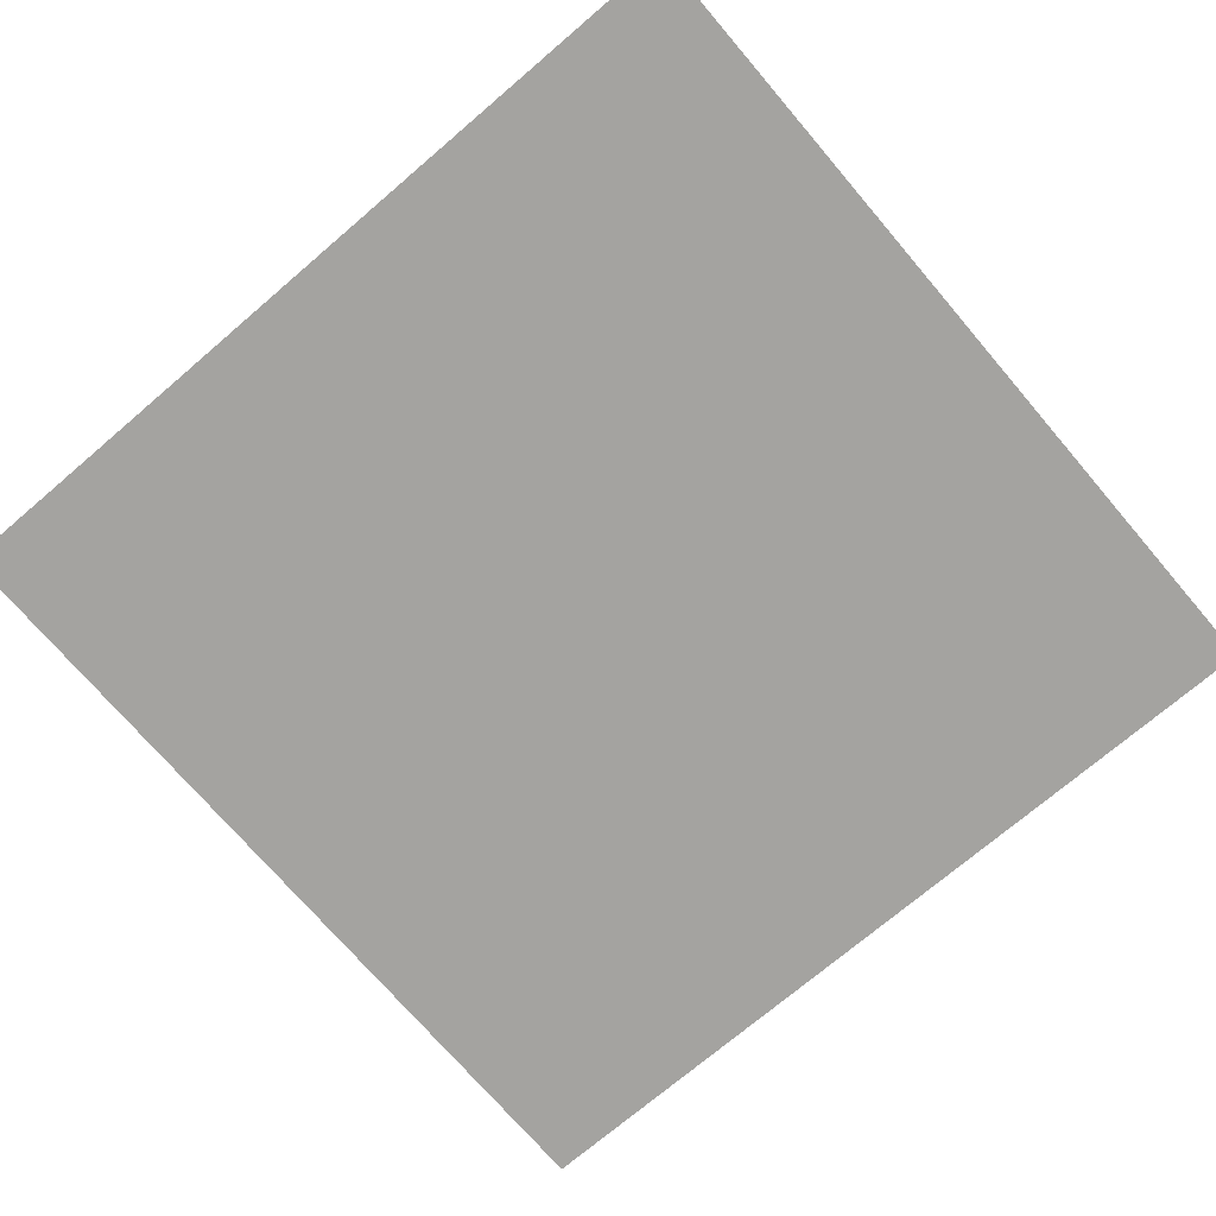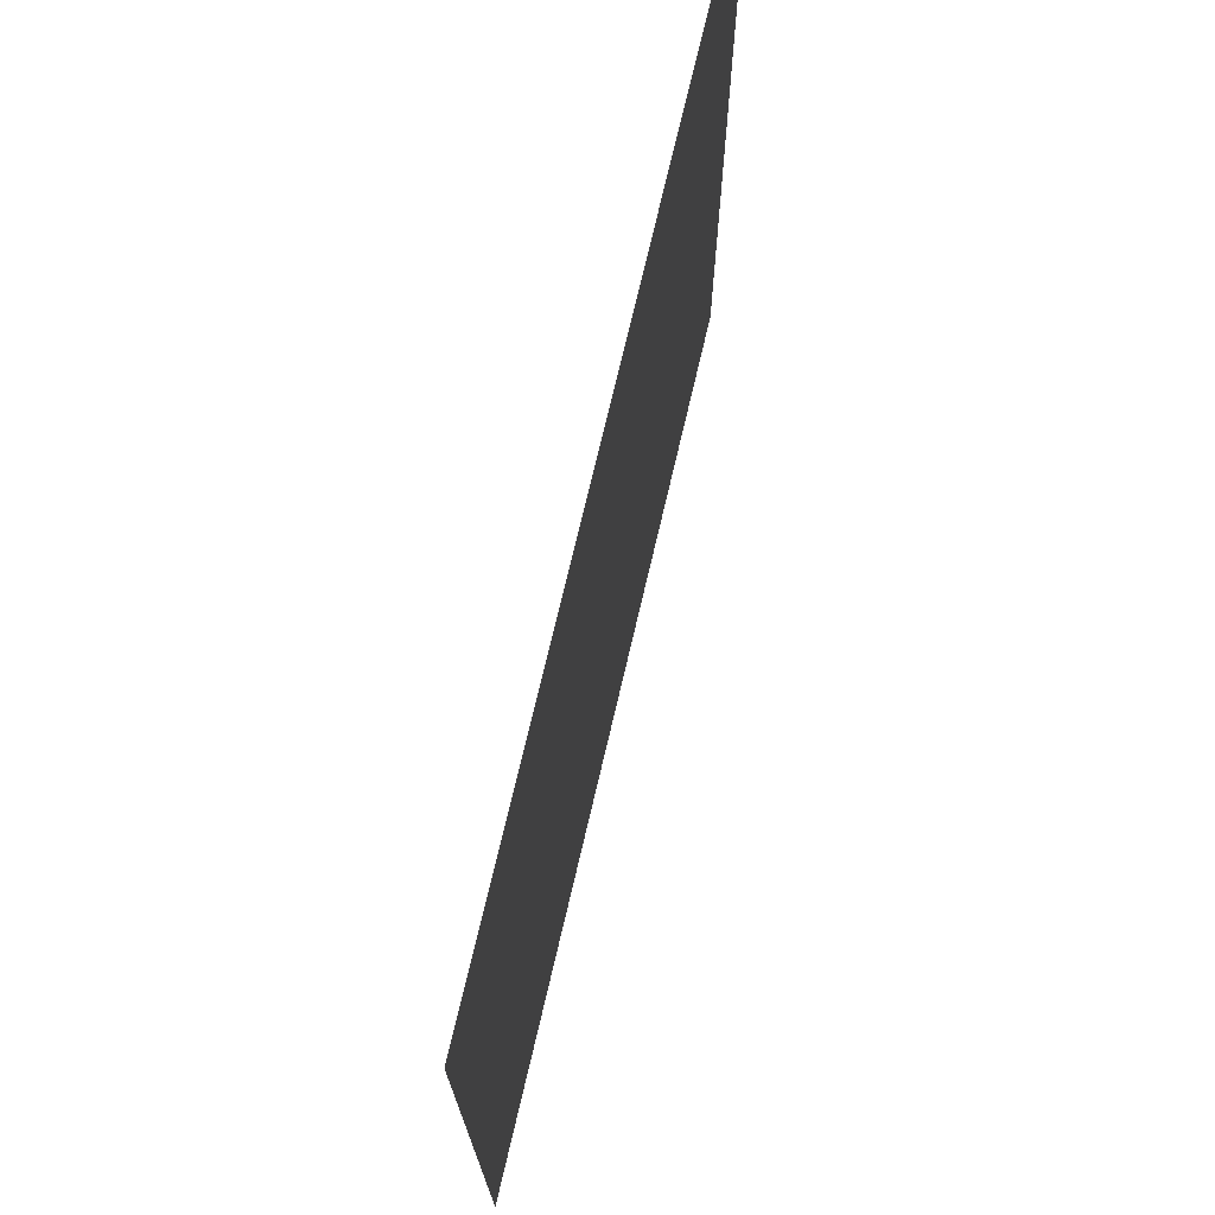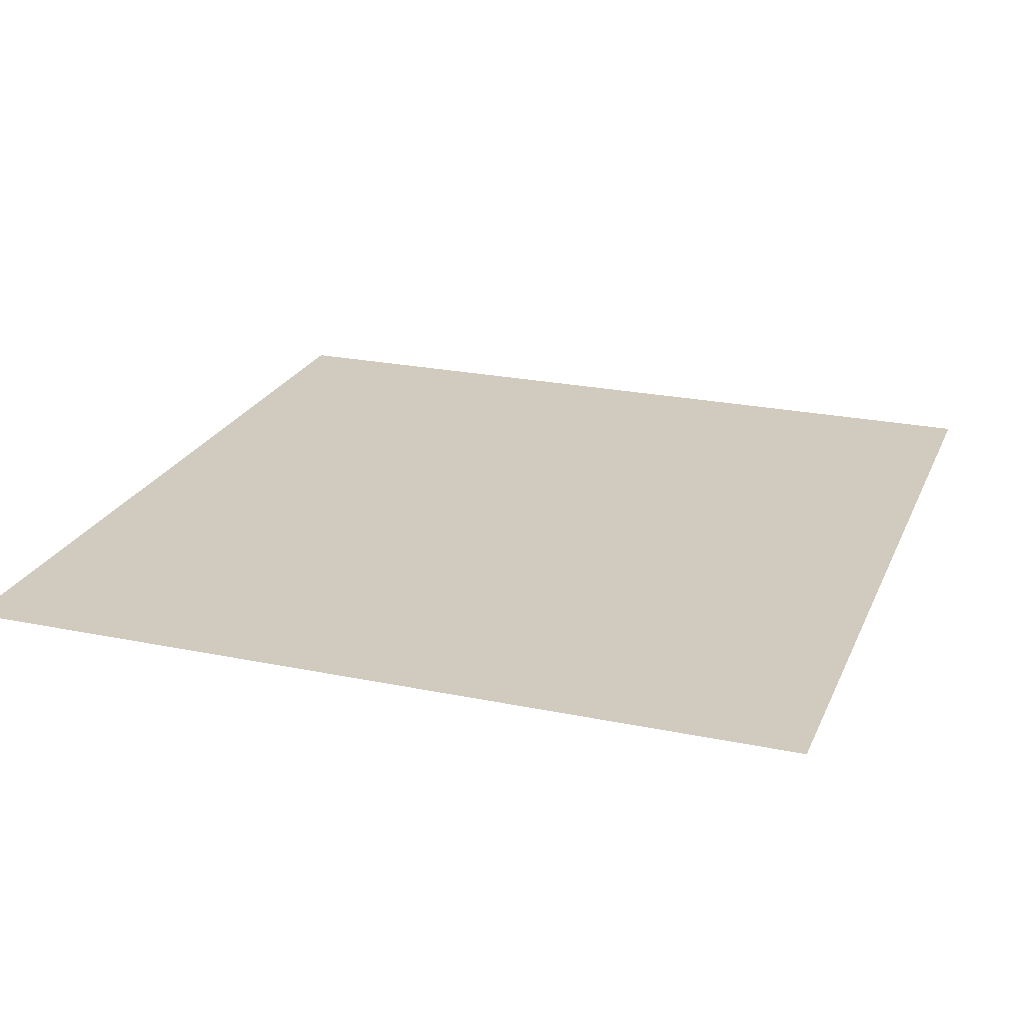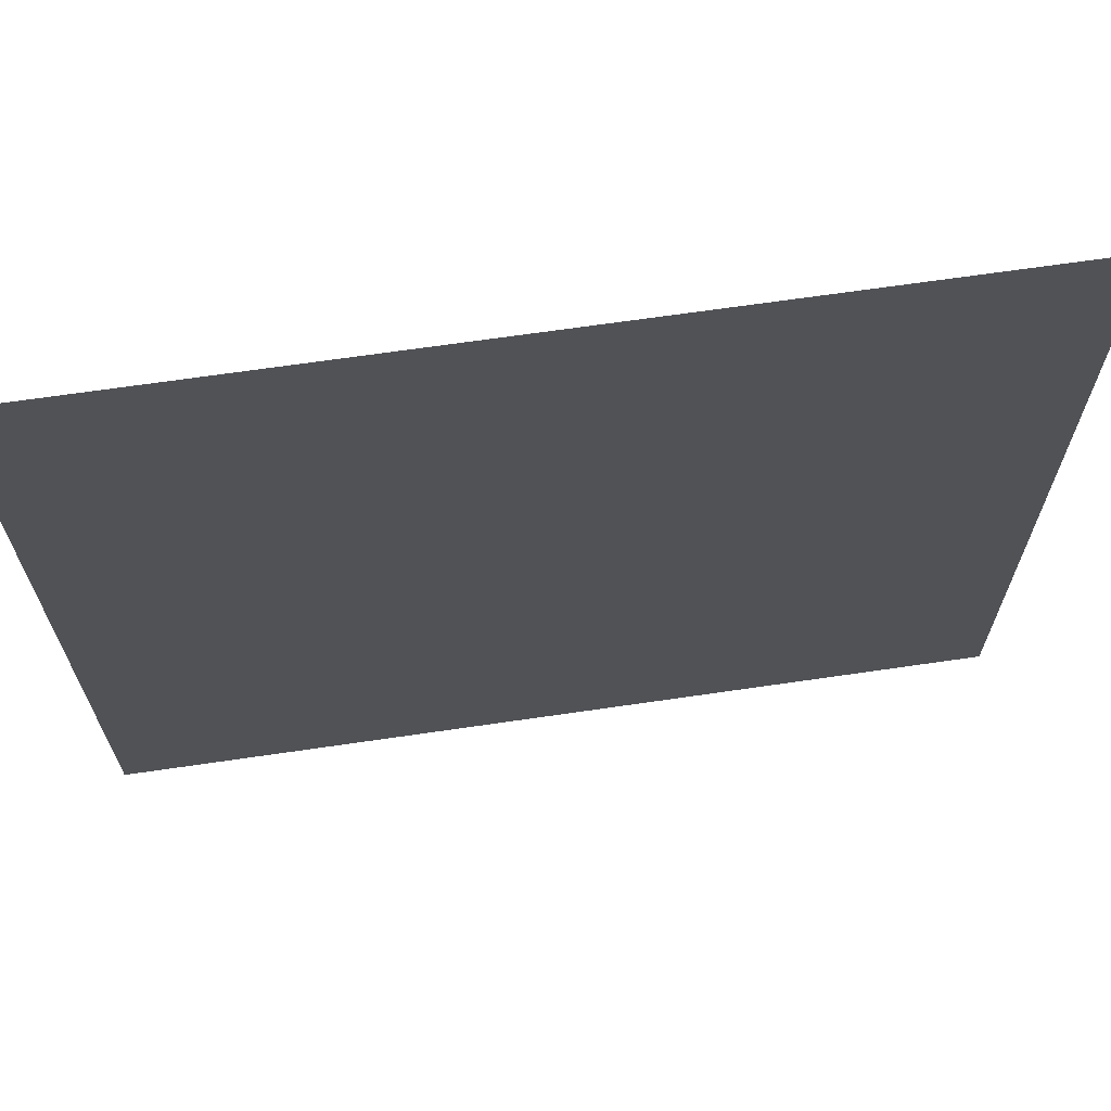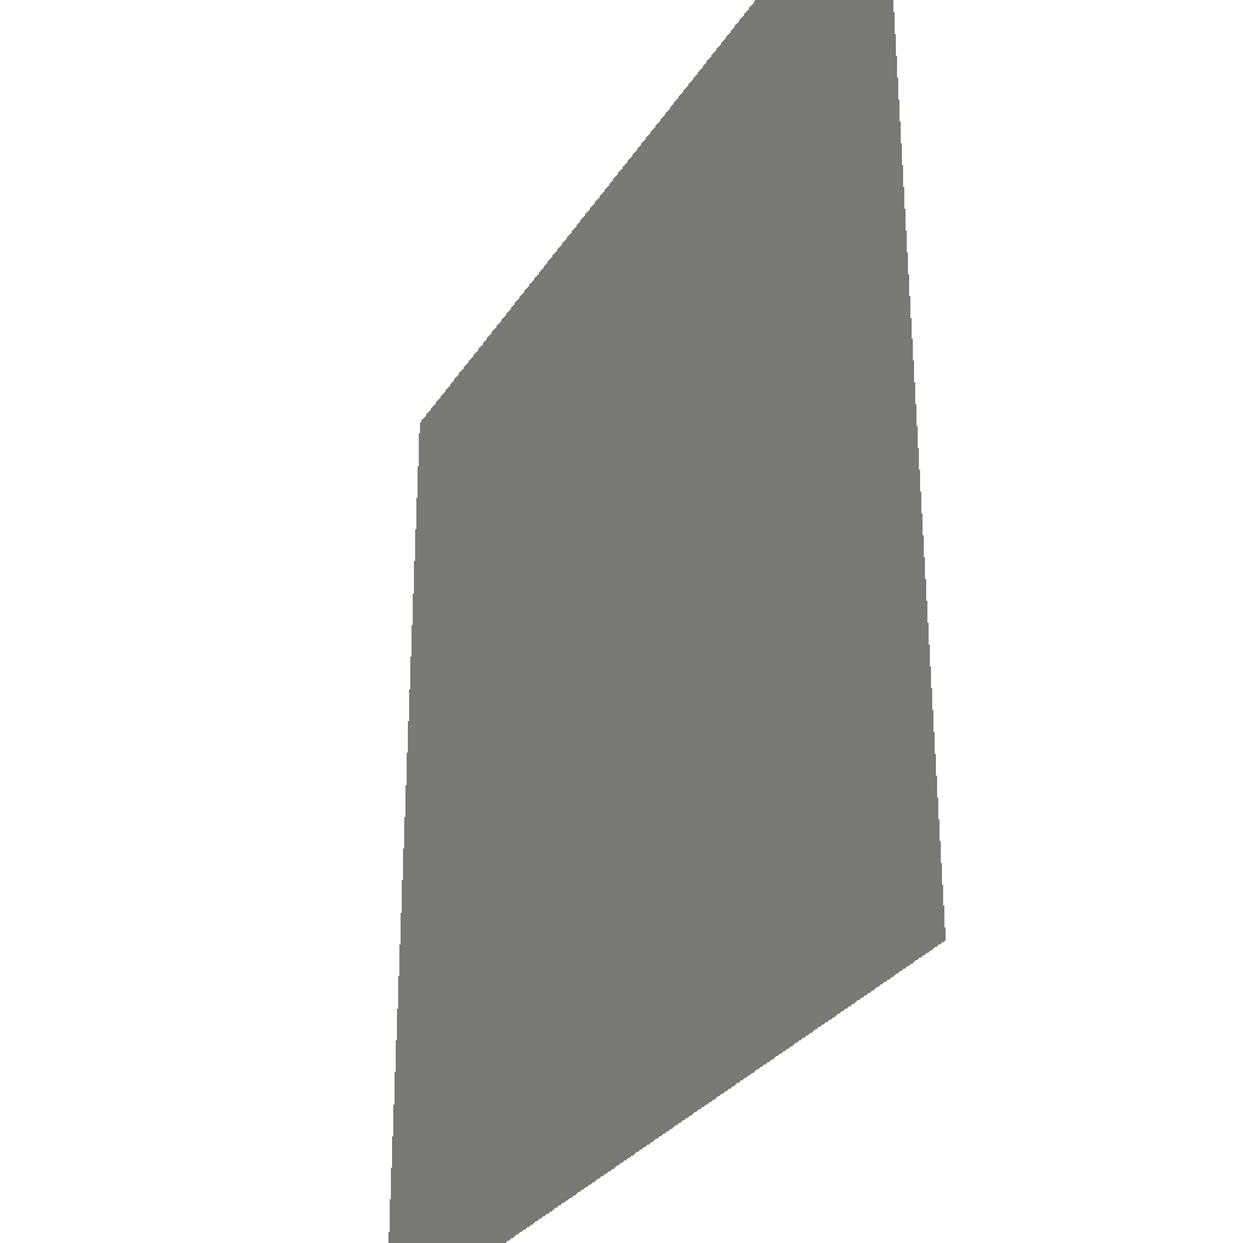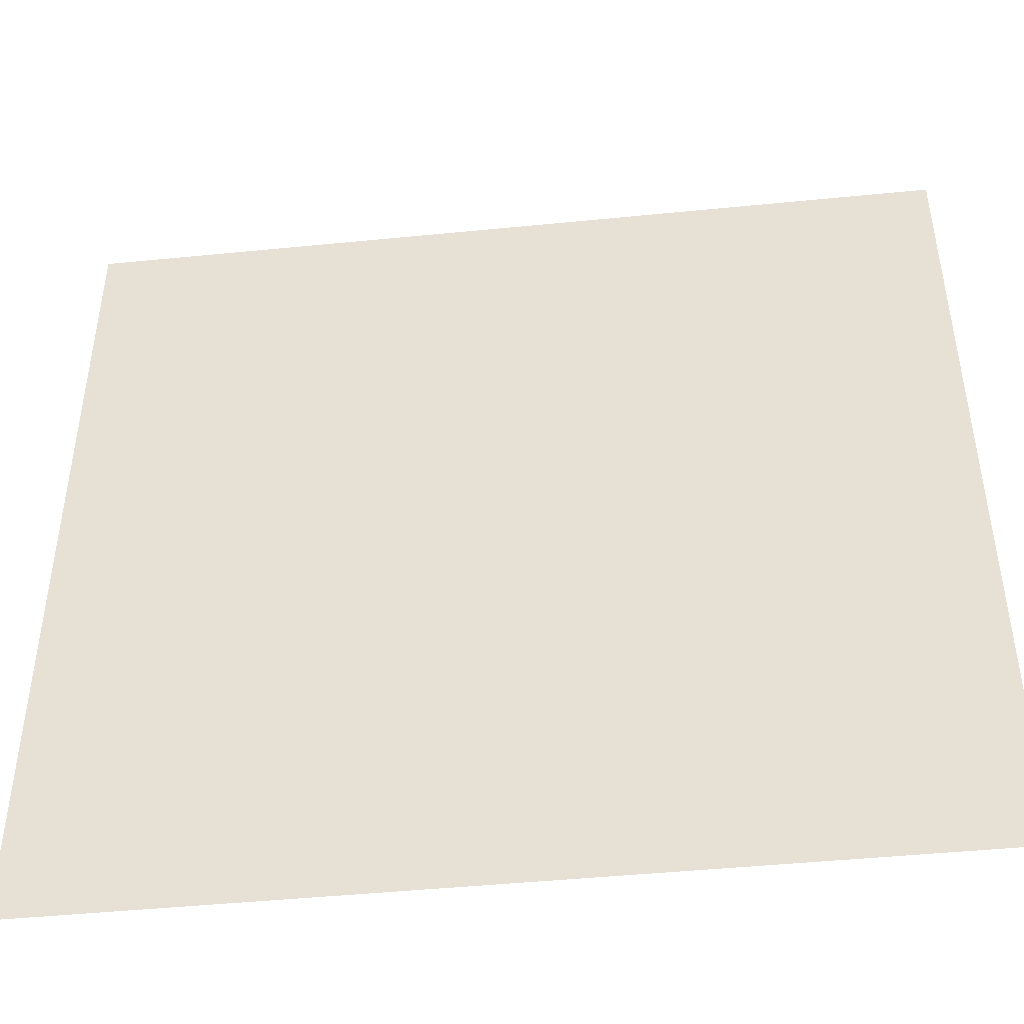
<metadata>
{"format":"obj","ext":"obj","renderer":"f3d","projection":"perspective","resolution":1024,"background":"white","views":[{"elev":-72.8,"azim":-49.5,"up":"+Y"},{"elev":73.3,"azim":103.2,"up":"+Z"},{"elev":23.3,"azim":109.3,"up":"+Y"},{"elev":68.3,"azim":-8.3,"up":"+Z"},{"elev":-29.3,"azim":-116.1,"up":"+Z"},{"elev":-46.2,"azim":6.5,"up":"+Z"}]}
</metadata>
<code>
o 5
v -0 0 0
v 1 0 0
v -0 0 -1
v 1 0 -1
v -0 0 1
v 1 0 1
v -1 0 0
v -1 0 -1
v -1 0 1
v -0 0 -0.75
v -0 0 -0.5
v -0 0 -0.25
v 0.25 0 0
v 0.5 0 0
v 0.75 0 0
v 1 0 -0.25
v 1 0 -0.5
v 1 0 -0.75
v 0.75 0 -1
v 0.5 0 -1
v 0.25 0 -1
v 0.25 0 1
v 0.5 0 1
v 0.75 0 1
v -0 0 0.25
v -0 0 0.5
v 0 0 0.75
v 1 0 0.75
v 1 0 0.5
v 1 0 0.25
v -1 0 -0.75
v -1 0 -0.5
v -1 0 -0.25
v -1 0 0.25
v -1 0 0.5
v -1 0 0.75
v -0.25 0 0
v -0.5 0 0
v -0.75 0 0
v -0.75 0 1
v -0.5 0 1
v -0.25 0 1
v -0.25 0 -1
v -0.5 0 -1
v -0.75 0 -1
v 0.25 0 -0.25
v 0.25 0 -0.5
v 0.25 0 -0.75
v 0.5 0 -0.25
v 0.5 0 -0.5
v 0.5 0 -0.75
v 0.75 0 -0.25
v 0.75 0 -0.5
v 0.75 0 -0.75
v 0.75 0 0.25
v 0.75 0 0.5
v 0.75 0 0.75
v 0.5 0 0.25
v 0.5 0 0.5
v 0.5 0 0.75
v 0.25 0 0.25
v 0.25 0 0.5
v 0.25 0 0.75
v -0.25 0 0.75
v -0.5 0 0.75
v -0.75 0 0.75
v -0.25 0 0.5
v -0.5 0 0.5
v -0.75 0 0.5
v -0.25 0 0.25
v -0.5 0 0.25
v -0.75 0 0.25
v -0.25 0 -0.25
v -0.5 0 -0.25
v -0.75 0 -0.25
v -0.25 0 -0.5
v -0.5 0 -0.5
v -0.75 0 -0.5
v -0.25 0 -0.75
v -0.5 0 -0.75
v -0.75 0 -0.75
f 46 47 50 49
f 47 48 51 50
f 49 50 53 52
f 50 51 54 53
f 1 12 46 13
f 12 11 47 46
f 11 10 48 47
f 10 3 21 48
f 48 21 20 51
f 51 20 19 54
f 54 19 4 18
f 53 54 18 17
f 52 53 17 16
f 15 52 16 2
f 14 49 52 15
f 13 46 49 14
f 55 56 59 58
f 56 57 60 59
f 58 59 62 61
f 59 60 63 62
f 2 30 55 15
f 30 29 56 55
f 29 28 57 56
f 28 6 24 57
f 57 24 23 60
f 60 23 22 63
f 63 22 5 27
f 62 63 27 26
f 61 62 26 25
f 13 61 25 1
f 14 58 61 13
f 15 55 58 14
f 64 65 68 67
f 65 66 69 68
f 67 68 71 70
f 68 69 72 71
f 5 42 64 27
f 42 41 65 64
f 41 40 66 65
f 40 9 36 66
f 66 36 35 69
f 69 35 34 72
f 72 34 7 39
f 71 72 39 38
f 70 71 38 37
f 25 70 37 1
f 26 67 70 25
f 27 64 67 26
f 73 74 77 76
f 74 75 78 77
f 76 77 80 79
f 77 78 81 80
f 1 37 73 12
f 37 38 74 73
f 38 39 75 74
f 39 7 33 75
f 75 33 32 78
f 78 32 31 81
f 81 31 8 45
f 80 81 45 44
f 79 80 44 43
f 10 79 43 3
f 11 76 79 10
f 12 73 76 11

</code>
